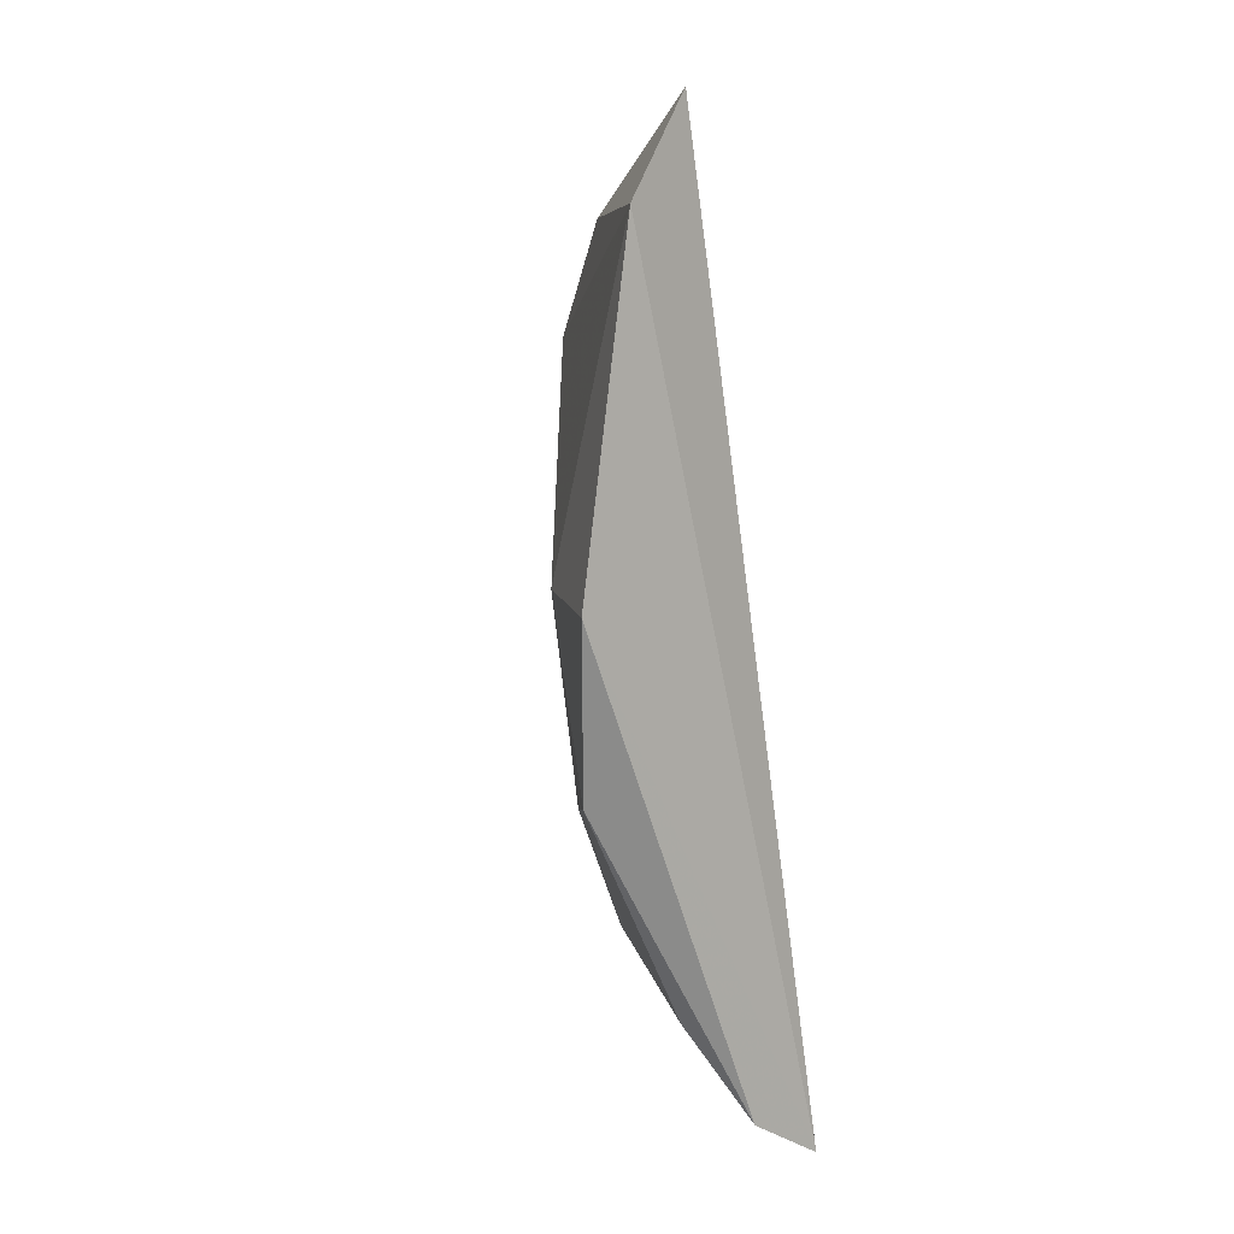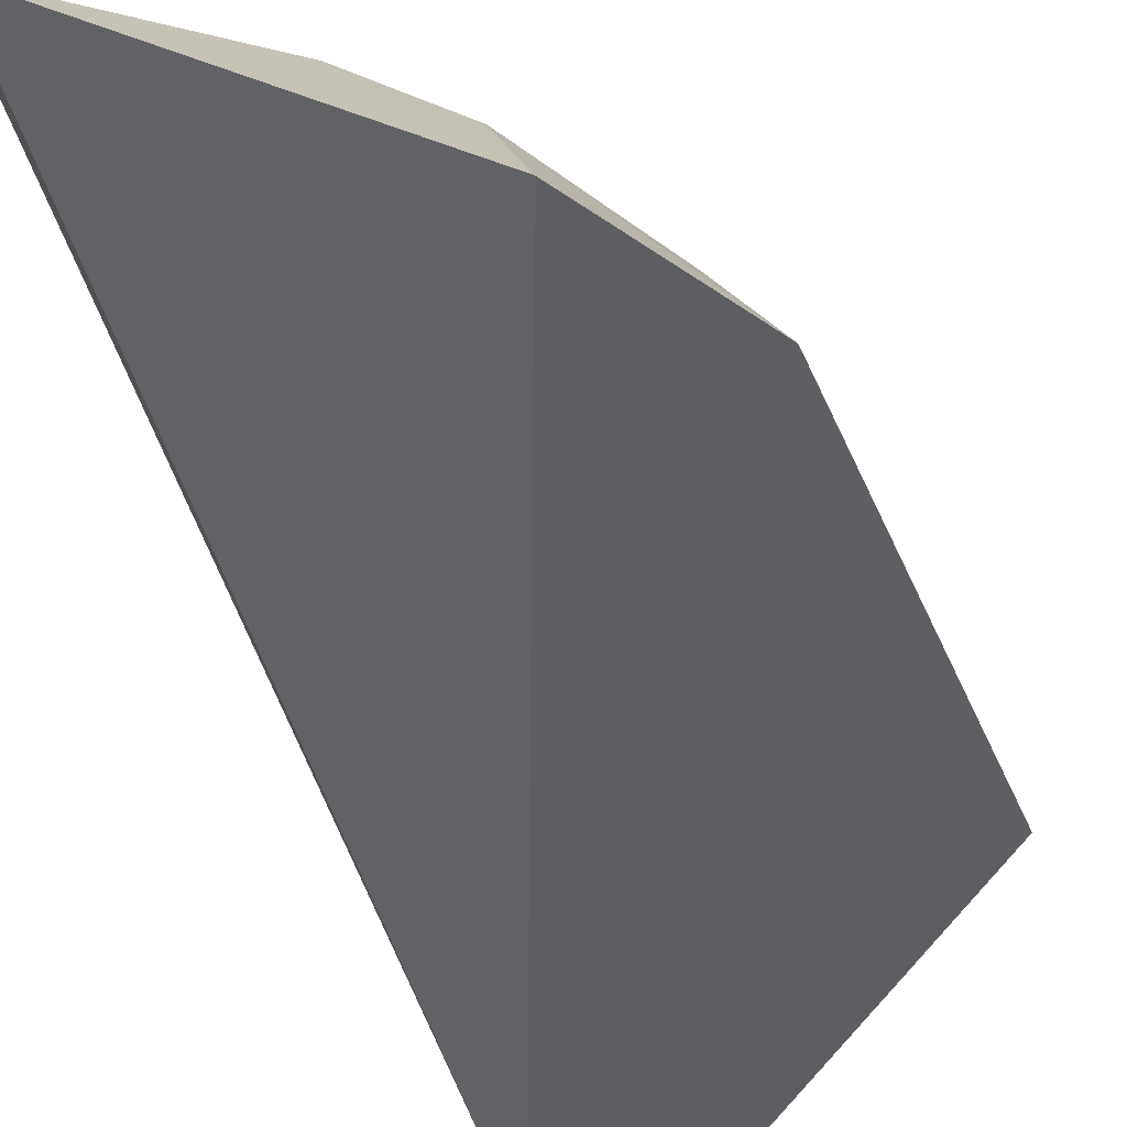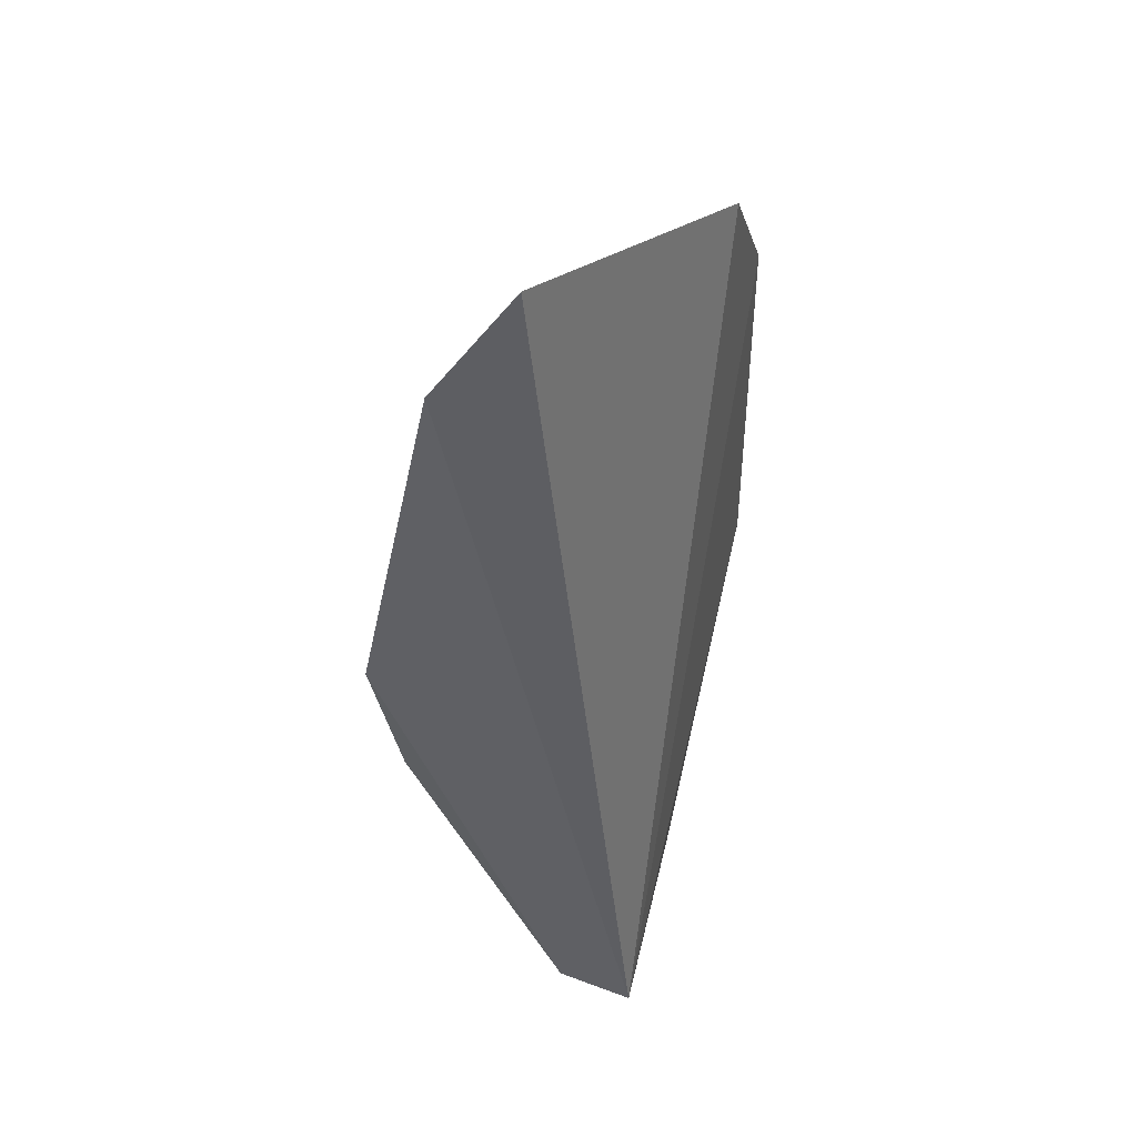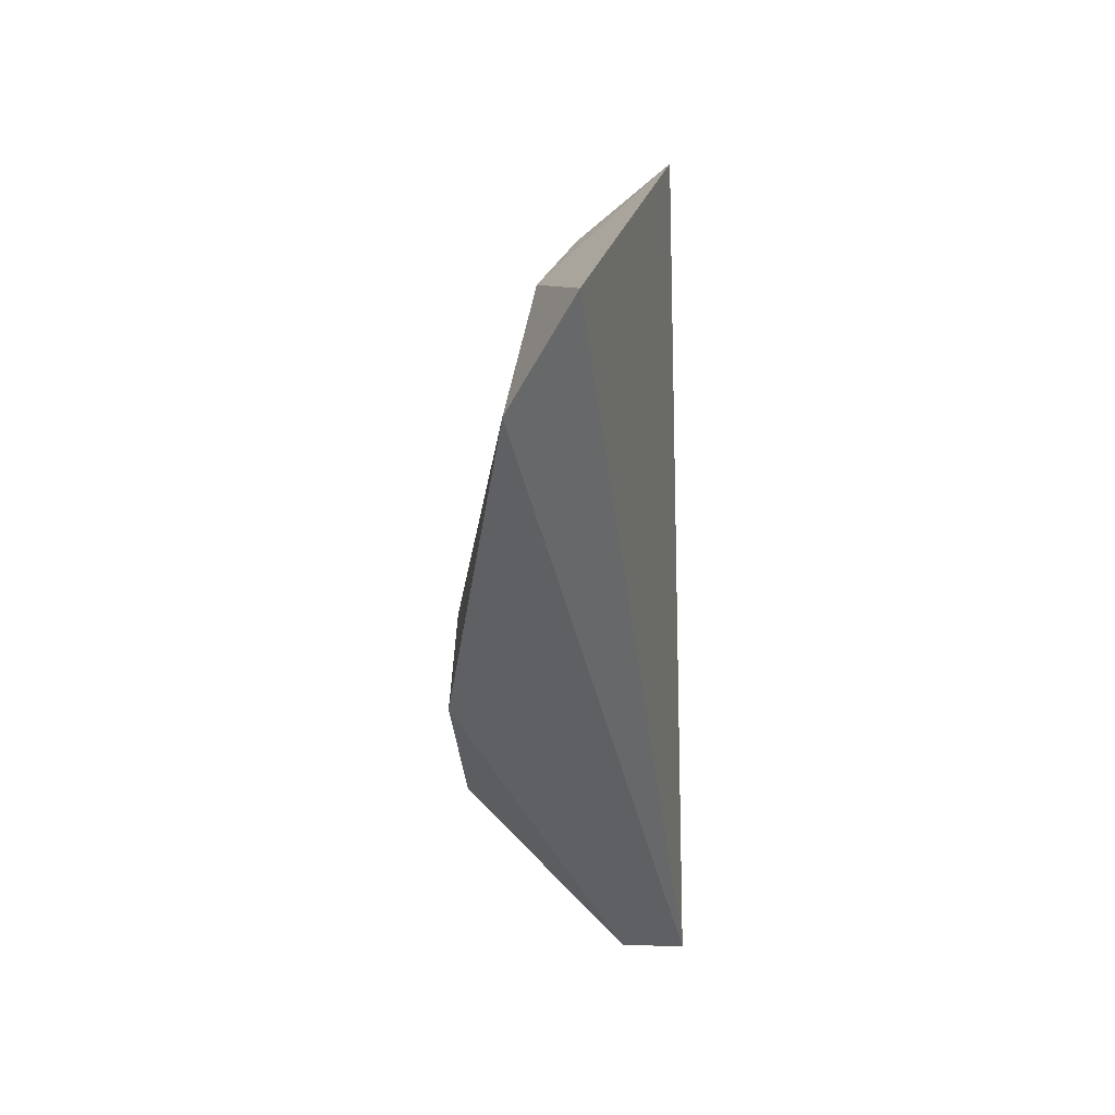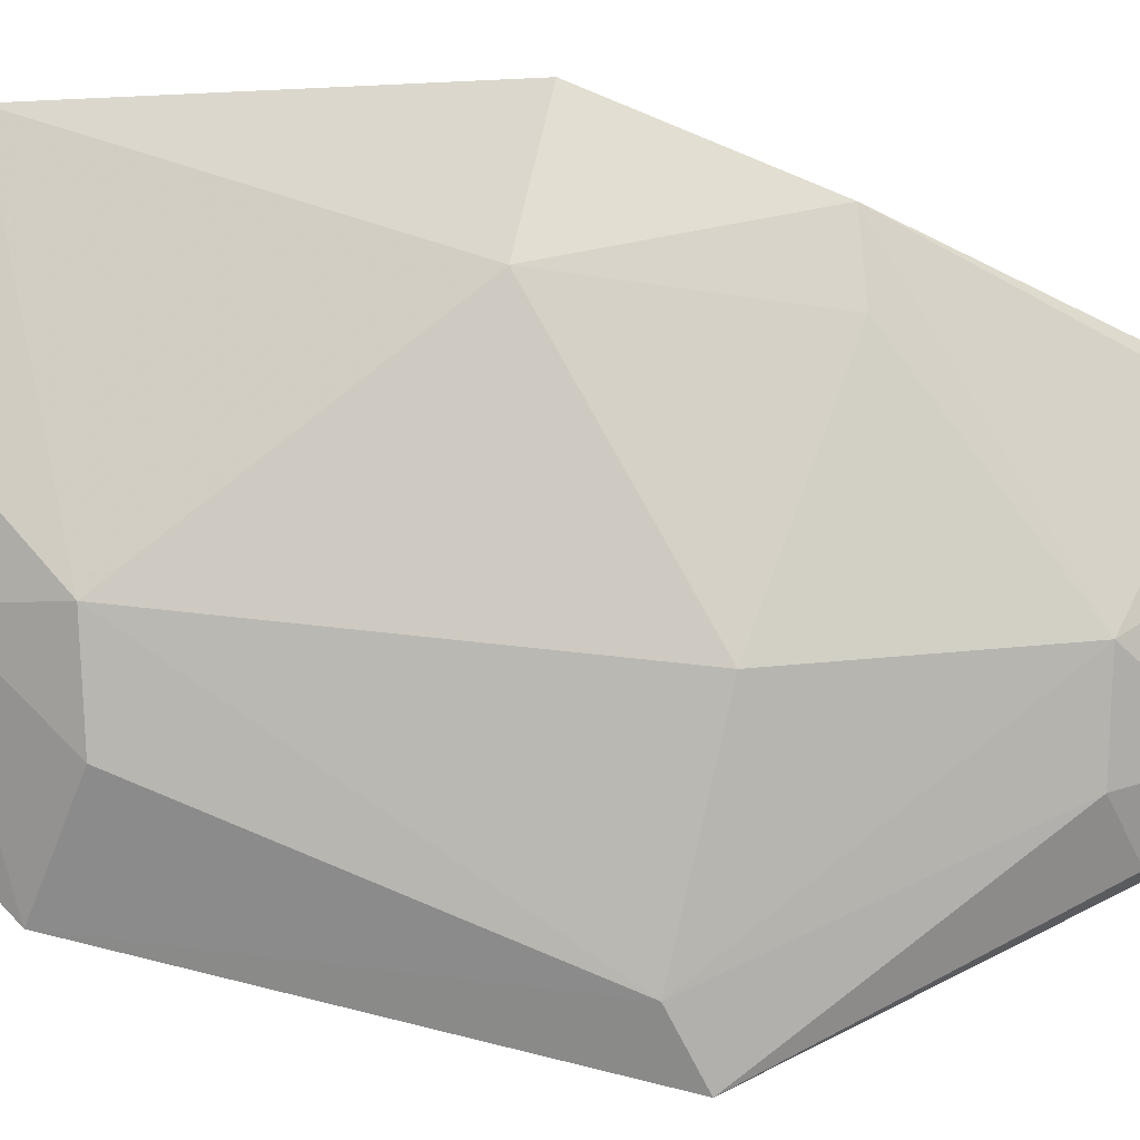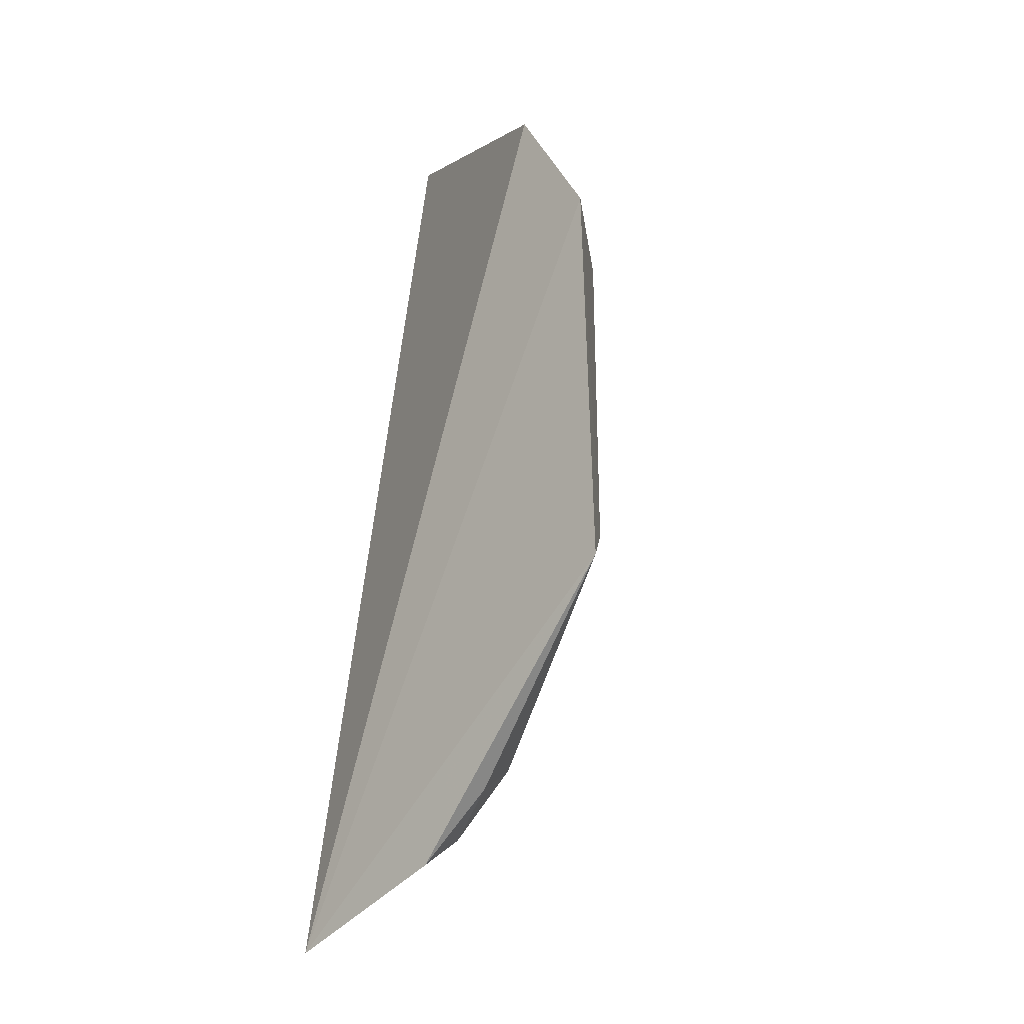
<metadata>
{"format":"obj","ext":"obj","renderer":"f3d","projection":"perspective","resolution":1024,"background":"white","views":[{"elev":13.1,"azim":62.5,"up":"+Y"},{"elev":-42.0,"azim":-160.8,"up":"+Z"},{"elev":48.0,"azim":101.6,"up":"+Y"},{"elev":47.9,"azim":78.7,"up":"+Y"},{"elev":53.9,"azim":-76.5,"up":"+Z"},{"elev":-19.5,"azim":-141.6,"up":"+Y"}]}
</metadata>
<code>
v -0.005455 -0.001287 0.1261
v -0.005708 -0.009612 0.1231
v -0.006793 0.005816 0.1238
v -0.01268 0.002118 0.1212
v -0.01015 -0.00409 0.124
v -0.005929 -0.01044 0.1218
v -0.01069 0.001951 0.1238
v -0.006039 -0.004267 0.1258
v -0.01124 0.004266 0.1214
v -0.01291 -0.004549 0.1211
v -0.006092 0.004266 0.125
v -0.007389 -0.001309 0.1256
v -0.008854 -0.00732 0.1237
v -0.00922 0.003877 0.1239
v -0.01055 0.003514 0.1231
v -0.01176 0.001622 0.1228
v -0.006997 -0.00458 0.1254
v -0.006178 -0.007937 0.1241
v -0.01246 -0.003948 0.1219
v -0.008897 -0.009191 0.1216
v -0.00983 -0.007513 0.1227
v -0.008931 -0.008671 0.1224
v -0.01001 -0.007988 0.1218
f 6 1 2
f 8 2 1
f 9 6 4
f 9 3 6
f 10 4 6
f 11 6 3
f 11 1 6
f 12 7 5
f 12 11 7
f 12 1 11
f 12 8 1
f 14 3 9
f 14 11 3
f 14 7 11
f 15 9 4
f 15 14 9
f 15 7 14
f 16 15 4
f 16 7 15
f 17 12 5
f 17 8 12
f 17 13 8
f 17 5 13
f 18 13 2
f 18 2 8
f 18 8 13
f 19 13 5
f 19 5 7
f 19 7 16
f 19 16 4
f 19 4 10
f 20 10 6
f 21 19 10
f 21 13 19
f 22 20 6
f 22 6 2
f 22 2 13
f 22 13 21
f 23 21 10
f 23 10 20
f 23 22 21
f 23 20 22

</code>
